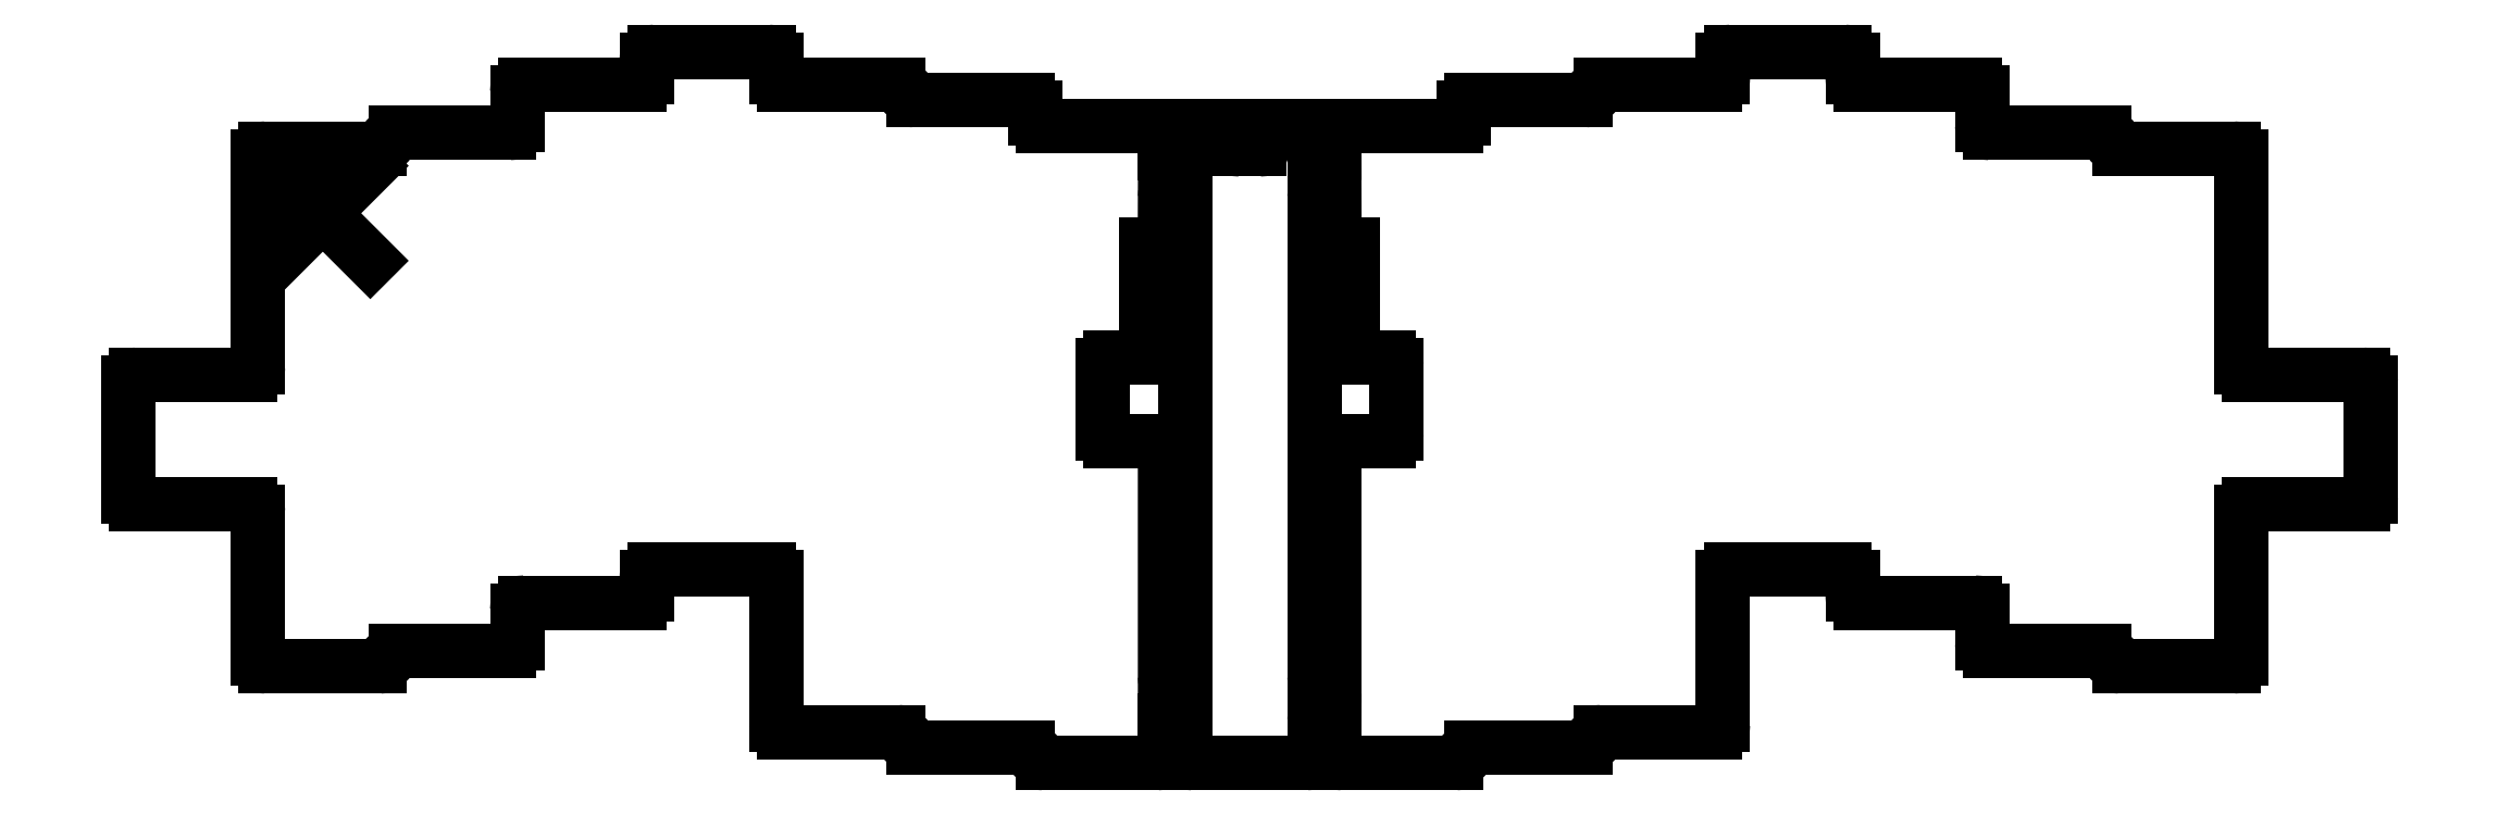
<metadata>
{"format":"dxf","ext":"dxf","renderer":"ezdxf+matplotlib","layout":"modelspace","background":"white","min_lineweight":24,"dpi":150}
</metadata>
<code>
0
SECTION
2
ENTITIES
0
LINE
8
BLACK
10
69.98
20
-56.52
11
83.95
21
-70.48
0
LINE
8
BLACK
10
69.98
20
-70.48
11
83.95
21
-56.52
0
ARC
8
BLACK
10
223.3
20
-138.2
40
0.508
50
90
51
180
0
ARC
8
BLACK
10
201.3
20
-54.61
40
0.508
50
180
51
270
0
ARC
8
BLACK
10
226.8
20
-143.3
40
1.143
50
180
51
270
0
LINE
8
BLACK
10
182.9
20
-144.4
11
199.6
21
-144.4
0
ARC
8
BLACK
10
199.6
20
-51.82
40
1.143
50
-0
51
90
0
LINE
8
BLACK
10
67.44
20
-55.12
11
67.44
21
-86.11
0
ARC
8
BLACK
10
204.9
20
-51.82
40
1.143
50
90
51
180
0
LINE
8
BLACK
10
211.8
20
-54.1
11
214.6
21
-54.1
0
ARC
8
BLACK
10
225.2
20
-131.6
40
0.508
50
-90
51
-0
0
ARC
8
BLACK
10
182.9
20
-49.53
40
1.143
50
180
51
270
0
LINE
8
BLACK
10
341.1
20
-53.98
11
357.9
21
-53.98
0
ARC
8
BLACK
10
104.4
20
-126.7
40
1.143
50
-90
51
-0
0
ARC
8
BLACK
10
201.3
20
-61.21
40
0.508
50
90
51
180
0
LINE
8
BLACK
10
199.6
20
-84.71
11
192.8
21
-84.71
0
LINE
8
BLACK
10
320.9
20
-45.72
11
320.9
21
-50.55
0
LINE
8
BLACK
10
123.4
20
-44.58
11
106.7
21
-44.58
0
ARC
8
BLACK
10
223.3
20
-131.6
40
0.508
50
180
51
270
0
ARC
8
BLACK
10
322.1
20
-126.7
40
1.143
50
180
51
270
0
ARC
8
BLACK
10
264.9
20
-45.72
40
1.143
50
90
51
180
0
LINE
8
BLACK
10
359
20
-107.4
11
359
21
-129
0
ARC
8
BLACK
10
85.34
20
-52.83
40
1.143
50
-90
51
-0
0
ARC
8
BLACK
10
203.2
20
-61.21
40
0.508
50
-0
51
90
0
ARC
8
BLACK
10
211.8
20
-53.34
40
0.762
50
90
51
180
0
LINE
8
BLACK
10
200.8
20
-51.82
11
200.8
21
-54.61
0
LINE
8
BLACK
10
226.8
20
-50.67
11
243.6
21
-50.67
0
ARC
8
BLACK
10
284
20
-117.1
40
1.143
50
90
51
180
0
ARC
8
BLACK
10
233.7
20
-85.85
40
1.143
50
-0.0001003
51
90
0
LINE
8
BLACK
10
203.7
20
-143.3
11
203.7
21
-138.2
0
LINE
8
BLACK
10
223.3
20
-132.1
11
225.2
21
-132.1
0
ARC
8
BLACK
10
226.8
20
-98.17
40
1.143
50
90
51
180
0
ARC
8
BLACK
10
319.8
20
-121.9
40
1.143
50
-0
51
90
0
ARC
8
BLACK
10
245.9
20
-143.3
40
1.143
50
90
51
180
0
ARC
8
BLACK
10
341.1
20
-52.83
40
1.143
50
180
51
270
0
LINE
8
BLACK
10
303
20
-44.58
11
319.8
21
-44.58
0
LINE
8
BLACK
10
300.7
20
-116
11
284
21
-116
0
LINE
8
BLACK
10
200.8
20
-131.6
11
200.8
21
-98.17
0
ARC
8
BLACK
10
180.6
20
-48.01
40
1.143
50
-0
51
90
0
ARC
8
BLACK
10
203.2
20
-54.61
40
0.508
50
-90
51
-0
0
LINE
8
BLACK
10
264.9
20
-44.58
11
281.7
21
-44.58
0
ARC
8
BLACK
10
360.2
20
-86.11
40
1.143
50
180
51
270
0
LINE
8
BLACK
10
225.7
20
-51.82
11
225.7
21
-54.61
0
ARC
8
BLACK
10
338.8
20
-52.83
40
1.143
50
-0
51
90
0
ARC
8
BLACK
10
87.63
20
-52.83
40
1.143
50
90
51
180
0
ARC
8
BLACK
10
161.5
20
-141
40
1.143
50
-0
51
90
0
ARC
8
BLACK
10
226.8
20
-51.82
40
1.143
50
90
51
180
0
ARC
8
BLACK
10
199.6
20
-143.3
40
1.143
50
-90
51
-0
0
LINE
8
BLACK
10
222.8
20
-54.61
11
222.8
21
-51.82
0
LINE
8
BLACK
10
222.8
20
-131.6
11
222.8
21
-61.21
0
LINE
8
BLACK
10
360.2
20
-87.25
11
376.9
21
-87.25
0
LINE
8
BLACK
10
203.2
20
-137.7
11
201.3
21
-137.7
0
LINE
8
BLACK
10
85.34
20
-53.98
11
68.58
21
-53.98
0
LINE
8
BLACK
10
221.6
20
-50.67
11
204.9
21
-50.67
0
LINE
8
BLACK
10
49.53
20
-106.3
11
66.29
21
-106.3
0
LINE
8
BLACK
10
143.6
20
-117.1
11
143.6
21
-138.7
0
LINE
8
BLACK
10
357.9
20
-130.2
11
341.1
21
-130.2
0
LINE
8
BLACK
10
198
20
-68.07
11
200.8
21
-68.07
0
LINE
8
BLACK
10
243.6
20
-144.4
11
226.8
21
-144.4
0
ARC
8
BLACK
10
303
20
-43.43
40
1.143
50
180
51
270
0
ARC
8
BLACK
10
211.8
20
-53.34
40
0.762
50
-180
51
-90
0
LINE
8
BLACK
10
87.63
20
-127.9
11
104.4
21
-127.9
0
ARC
8
BLACK
10
104.4
20
-50.55
40
1.143
50
-90
51
-0
0
LINE
8
BLACK
10
182.9
20
-50.67
11
199.6
21
-50.67
0
ARC
8
BLACK
10
303
20
-119.6
40
1.143
50
180
51
270
0
ARC
8
BLACK
10
223.3
20
-61.21
40
0.508
50
90
51
180
0
ARC
8
BLACK
10
87.63
20
-129
40
1.143
50
90
51
180
0
LINE
8
BLACK
10
225.2
20
-55.12
11
223.3
21
-55.12
0
LINE
8
BLACK
10
200.8
20
-83.57
11
200.8
21
-81.53
0
LINE
8
BLACK
10
191.6
20
-85.85
11
191.6
21
-95.89
0
ARC
8
BLACK
10
201.3
20
-138.2
40
0.508
50
90
51
180
0
LINE
8
BLACK
10
124.6
20
-119.6
11
124.6
21
-117.1
0
LINE
8
BLACK
10
284
20
-39.75
11
300.7
21
-39.75
0
ARC
8
BLACK
10
243.6
20
-143.3
40
1.143
50
-90
51
-0
0
ARC
8
BLACK
10
163.8
20
-141
40
1.143
50
180
51
270
0
ARC
8
BLACK
10
106.7
20
-45.72
40
1.143
50
90
51
180
0
LINE
8
BLACK
10
200.8
20
-143.3
11
200.8
21
-138.2
0
LINE
8
BLACK
10
144.8
20
-139.8
11
161.5
21
-139.8
0
LINE
8
BLACK
10
163.8
20
-142.1
11
180.6
21
-142.1
0
LINE
8
BLACK
10
225.7
20
-68.07
11
225.7
21
-61.21
0
LINE
8
BLACK
10
322.1
20
-51.69
11
338.8
21
-51.69
0
ARC
8
BLACK
10
243.6
20
-49.53
40
1.143
50
-90
51
-0
0
ARC
8
BLACK
10
204.9
20
-143.3
40
1.143
50
180
51
270
0
ARC
8
BLACK
10
360.2
20
-107.4
40
1.143
50
90
51
180
0
LINE
8
BLACK
10
200.8
20
-68.07
11
200.8
21
-61.21
0
ARC
8
BLACK
10
338.8
20
-129
40
1.143
50
-0
51
90
0
ARC
8
BLACK
10
163.8
20
-45.72
40
1.143
50
180
51
270
0
ARC
8
BLACK
10
300.7
20
-40.89
40
1.143
50
-0
51
90
0
LINE
8
BLACK
10
225.7
20
-131.6
11
225.7
21
-98.17
0
LINE
8
BLACK
10
222.8
20
-143.3
11
222.8
21
-138.2
0
ARC
8
BLACK
10
281.7
20
-138.7
40
1.143
50
-90
51
-0
0
ARC
8
BLACK
10
68.58
20
-129
40
1.143
50
180
51
270
0
ARC
8
BLACK
10
284
20
-40.89
40
1.143
50
90
51
180
0
LINE
8
BLACK
10
262.6
20
-142.1
11
245.9
21
-142.1
0
ARC
8
BLACK
10
142.5
20
-117.1
40
1.143
50
-0
51
90
0
ARC
8
BLACK
10
226.8
20
-83.57
40
1.143
50
180
51
270
0
ARC
8
BLACK
10
281.7
20
-43.43
40
1.143
50
-90
51
-0
0
LINE
8
BLACK
10
282.8
20
-43.43
11
282.8
21
-40.89
0
ARC
8
BLACK
10
264.9
20
-141
40
1.143
50
90
51
180
0
ARC
8
BLACK
10
144.8
20
-138.7
40
1.143
50
180
51
270
0
LINE
8
BLACK
10
338.8
20
-127.9
11
322.1
21
-127.9
0
LINE
8
BLACK
10
201.3
20
-55.12
11
203.2
21
-55.12
0
ARC
8
BLACK
10
221.6
20
-143.3
40
1.143
50
-90
51
-0
0
LINE
8
BLACK
10
67.44
20
-107.4
11
67.44
21
-129
0
ARC
8
BLACK
10
192.8
20
-95.89
40
1.143
50
180
51
270
0
ARC
8
BLACK
10
203.2
20
-131.6
40
0.508
50
-90
51
-0
0
ARC
8
BLACK
10
125.7
20
-117.1
40
1.143
50
90
51
180
0
LINE
8
BLACK
10
359
20
-55.12
11
359
21
-86.11
0
LINE
8
BLACK
10
203.7
20
-54.61
11
203.7
21
-51.82
0
LINE
8
BLACK
10
66.29
20
-87.25
11
49.53
21
-87.25
0
ARC
8
BLACK
10
199.6
20
-98.17
40
1.143
50
-0.0001003
51
90
0
LINE
8
BLACK
10
234.8
20
-85.85
11
234.8
21
-95.89
0
ARC
8
BLACK
10
357.9
20
-129
40
1.143
50
-90
51
-0
0
ARC
8
BLACK
10
66.29
20
-107.4
40
1.143
50
-0
51
90
0
ARC
8
BLACK
10
357.9
20
-55.12
40
1.143
50
-0
51
90
0
LINE
8
BLACK
10
192.8
20
-97.03
11
199.6
21
-97.03
0
ARC
8
BLACK
10
233.7
20
-95.89
40
1.143
50
-90
51
-0.0001003
0
ARC
8
BLACK
10
144.8
20
-43.43
40
1.143
50
180
51
270
0
ARC
8
BLACK
10
341.1
20
-129
40
1.143
50
180
51
270
0
LINE
8
BLACK
10
301.9
20
-40.89
11
301.9
21
-43.43
0
LINE
8
BLACK
10
320.9
20
-126.7
11
320.9
21
-121.9
0
LINE
8
BLACK
10
106.7
20
-120.8
11
123.4
21
-120.8
0
ARC
8
BLACK
10
180.6
20
-143.3
40
1.143
50
-0
51
90
0
LINE
8
BLACK
10
181.7
20
-48.01
11
181.7
21
-49.53
0
LINE
8
BLACK
10
142.5
20
-39.75
11
125.7
21
-39.75
0
ARC
8
BLACK
10
106.7
20
-121.9
40
1.143
50
90
51
180
0
LINE
8
BLACK
10
203.2
20
-60.71
11
201.3
21
-60.71
0
LINE
8
BLACK
10
281.7
20
-139.8
11
264.9
21
-139.8
0
LINE
8
BLACK
10
376.9
20
-106.3
11
360.2
21
-106.3
0
ARC
8
BLACK
10
225.2
20
-61.21
40
0.508
50
-0
51
90
0
LINE
8
BLACK
10
143.6
20
-43.43
11
143.6
21
-40.89
0
ARC
8
BLACK
10
214.6
20
-53.34
40
0.762
50
-0
51
90
0
LINE
8
BLACK
10
161.5
20
-44.58
11
144.8
21
-44.58
0
ARC
8
BLACK
10
221.6
20
-51.82
40
1.143
50
-0
51
90
0
LINE
8
BLACK
10
225.7
20
-143.3
11
225.7
21
-138.2
0
ARC
8
BLACK
10
245.9
20
-48.01
40
1.143
50
90
51
180
0
ARC
8
BLACK
10
225.2
20
-54.61
40
0.508
50
-90
51
-0
0
LINE
8
BLACK
10
319.8
20
-120.8
11
303
21
-120.8
0
LINE
8
BLACK
10
223.3
20
-60.71
11
225.2
21
-60.71
0
LINE
8
BLACK
10
125.7
20
-116
11
142.5
21
-116
0
LINE
8
BLACK
10
225.7
20
-83.57
11
225.7
21
-81.53
0
LINE
8
BLACK
10
233.7
20
-84.71
11
226.8
21
-84.71
0
LINE
8
BLACK
10
68.58
20
-130.2
11
85.34
21
-130.2
0
LINE
8
BLACK
10
203.2
20
-132.1
11
201.3
21
-132.1
0
LINE
8
BLACK
10
200.8
20
-81.53
11
198
21
-81.53
0
ARC
8
BLACK
10
68.58
20
-55.12
40
1.143
50
90
51
180
0
ARC
8
BLACK
10
300.7
20
-117.1
40
1.143
50
-0
51
90
0
ARC
8
BLACK
10
123.4
20
-119.6
40
1.143
50
-90
51
-0
0
LINE
8
BLACK
10
244.7
20
-48.01
11
244.7
21
-49.53
0
LINE
8
BLACK
10
282.8
20
-117.1
11
282.8
21
-138.7
0
LINE
8
BLACK
10
228.5
20
-81.53
11
228.5
21
-68.07
0
LINE
8
BLACK
10
124.6
20
-40.89
11
124.6
21
-43.43
0
LINE
8
BLACK
10
105.5
20
-45.72
11
105.5
21
-50.55
0
ARC
8
BLACK
10
182.9
20
-143.3
40
1.143
50
180
51
270
0
ARC
8
BLACK
10
322.1
20
-50.55
40
1.143
50
180
51
270
0
ARC
8
BLACK
10
203.2
20
-138.2
40
0.508
50
-0
51
90
0
LINE
8
BLACK
10
301.9
20
-119.6
11
301.9
21
-117.1
0
ARC
8
BLACK
10
85.34
20
-129
40
1.143
50
-90
51
-0
0
ARC
8
BLACK
10
214.6
20
-53.34
40
0.762
50
-90
51
-0
0
LINE
8
BLACK
10
204.9
20
-144.4
11
221.6
21
-144.4
0
ARC
8
BLACK
10
161.5
20
-45.72
40
1.143
50
-0
51
90
0
ARC
8
BLACK
10
225.2
20
-138.2
40
0.508
50
-0
51
90
0
ARC
8
BLACK
10
123.4
20
-43.43
40
1.143
50
-90
51
-0
0
ARC
8
BLACK
10
262.6
20
-141
40
1.143
50
-90
51
-0
0
ARC
8
BLACK
10
319.8
20
-45.72
40
1.143
50
-0
51
90
0
ARC
8
BLACK
10
125.7
20
-40.89
40
1.143
50
90
51
180
0
ARC
8
BLACK
10
201.3
20
-131.6
40
0.508
50
180
51
270
0
LINE
8
BLACK
10
245.9
20
-46.86
11
262.6
21
-46.86
0
LINE
8
BLACK
10
105.5
20
-126.7
11
105.5
21
-121.9
0
ARC
8
BLACK
10
199.6
20
-83.57
40
1.143
50
-90
51
-0
0
LINE
8
BLACK
10
223.3
20
-137.7
11
225.2
21
-137.7
0
ARC
8
BLACK
10
66.29
20
-86.11
40
1.143
50
-90
51
-0
0
LINE
8
BLACK
10
211.8
20
-52.58
11
214.6
21
-52.58
0
LINE
8
BLACK
10
203.7
20
-131.6
11
203.7
21
-61.21
0
ARC
8
BLACK
10
49.53
20
-88.39
40
1.143
50
90
51
180
0
ARC
8
BLACK
10
376.9
20
-88.39
40
1.143
50
-0
51
90
0
LINE
8
BLACK
10
198
20
-81.53
11
198
21
-68.07
0
ARC
8
BLACK
10
376.9
20
-105.2
40
1.143
50
-90
51
-0
0
LINE
8
BLACK
10
226.8
20
-97.03
11
233.7
21
-97.03
0
ARC
8
BLACK
10
223.3
20
-54.61
40
0.508
50
180
51
270
0
ARC
8
BLACK
10
142.5
20
-40.89
40
1.143
50
-0
51
90
0
LINE
8
BLACK
10
225.7
20
-81.53
11
228.5
21
-81.53
0
ARC
8
BLACK
10
192.8
20
-85.85
40
1.143
50
90
51
180
0
LINE
8
BLACK
10
48.39
20
-88.39
11
48.39
21
-105.2
0
LINE
8
BLACK
10
378.1
20
-88.39
11
378.1
21
-105.2
0
ARC
8
BLACK
10
262.6
20
-45.72
40
1.143
50
-90
51
-0
0
LINE
8
BLACK
10
228.5
20
-68.07
11
225.7
21
-68.07
0
LINE
8
BLACK
10
180.6
20
-46.86
11
163.8
21
-46.86
0
LINE
8
BLACK
10
104.4
20
-51.69
11
87.63
21
-51.69
0
ARC
8
BLACK
10
49.53
20
-105.2
40
1.143
50
180
51
270
0
ENDSEC
0
EOF

</code>
